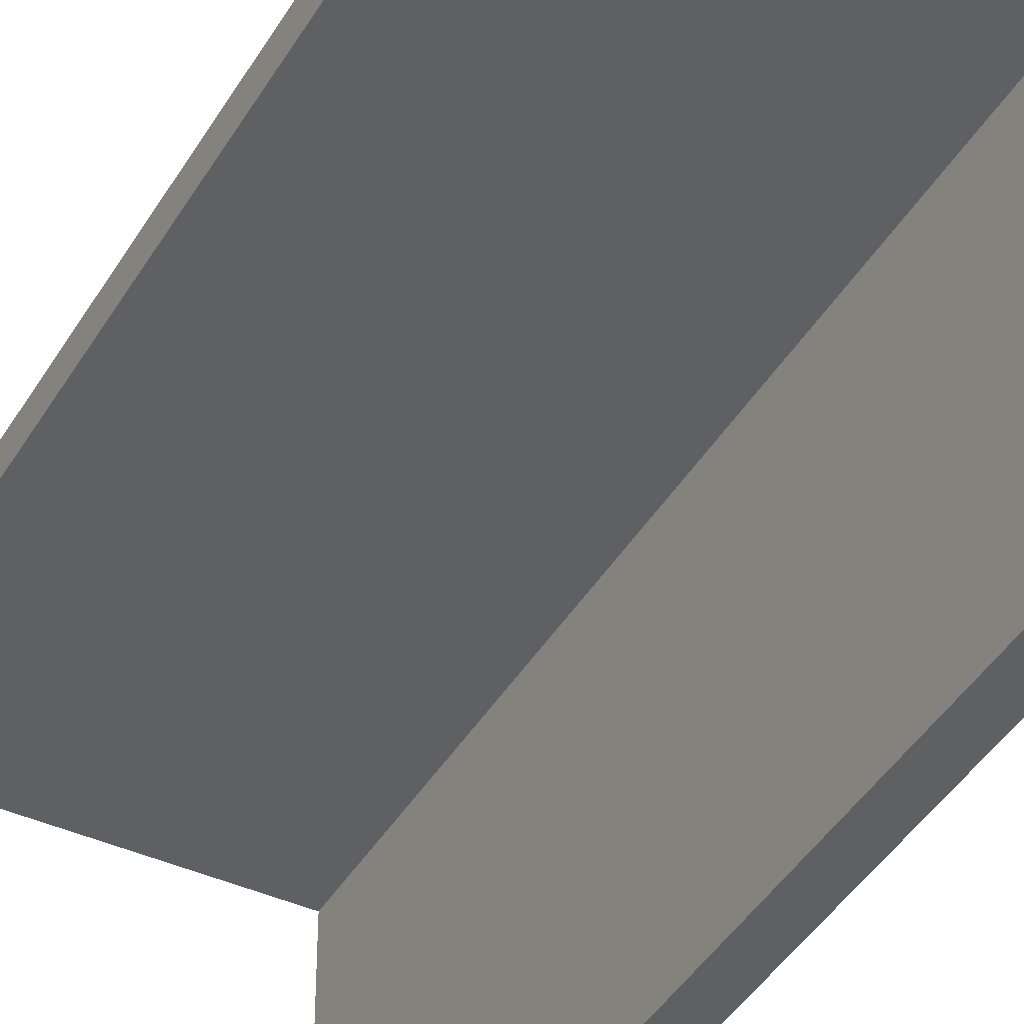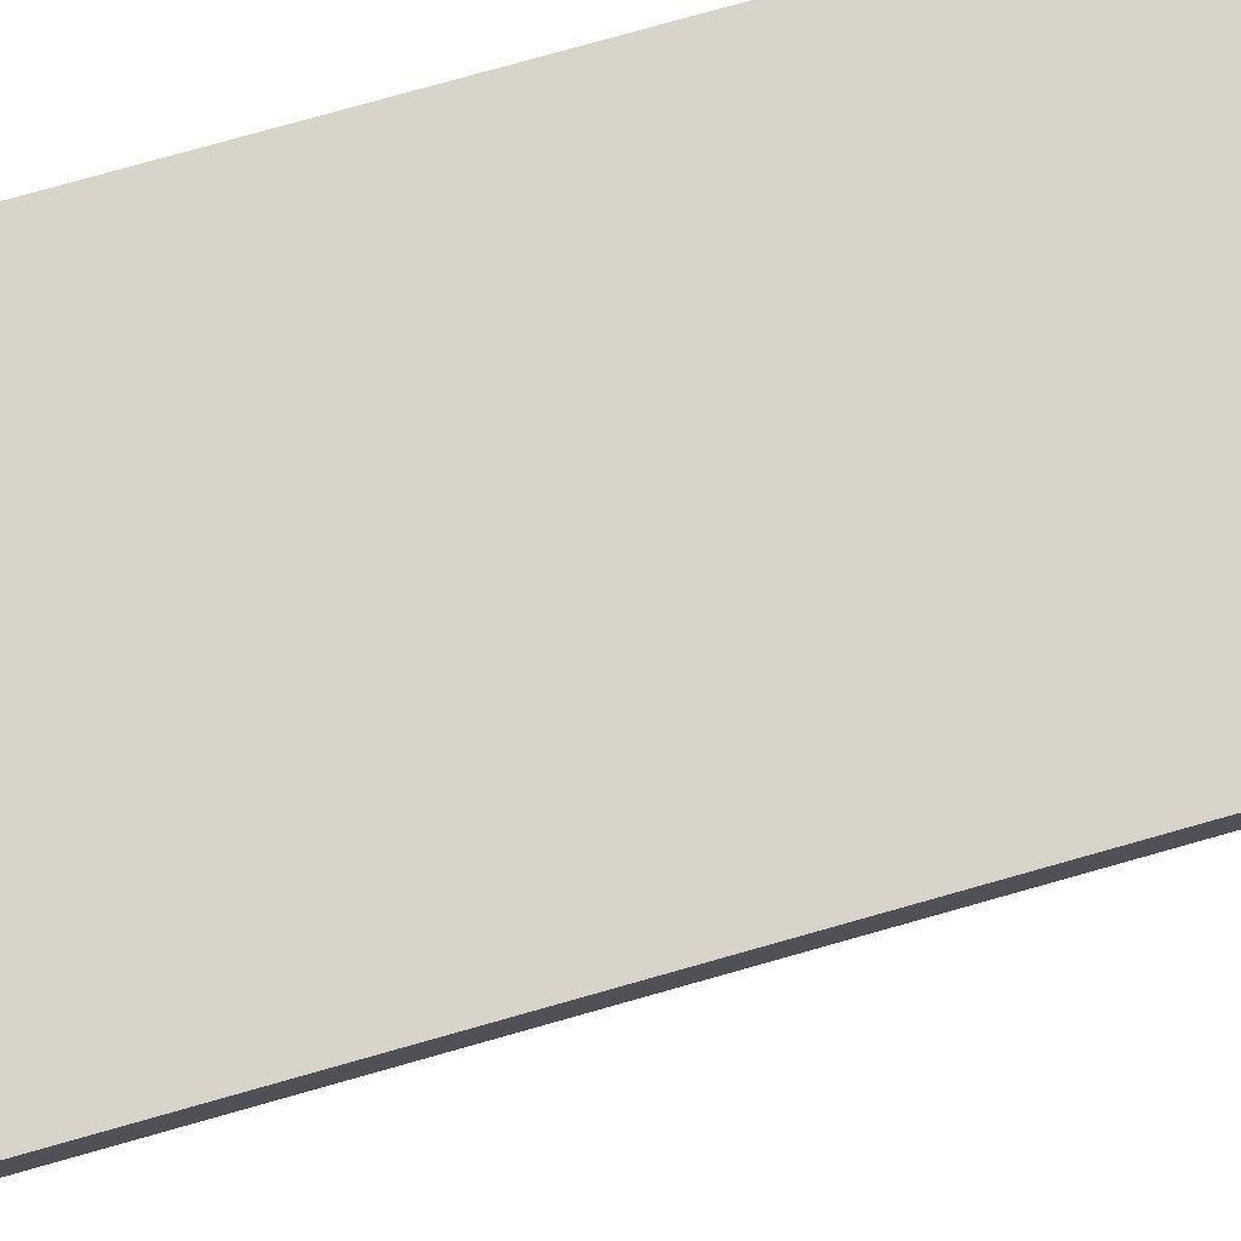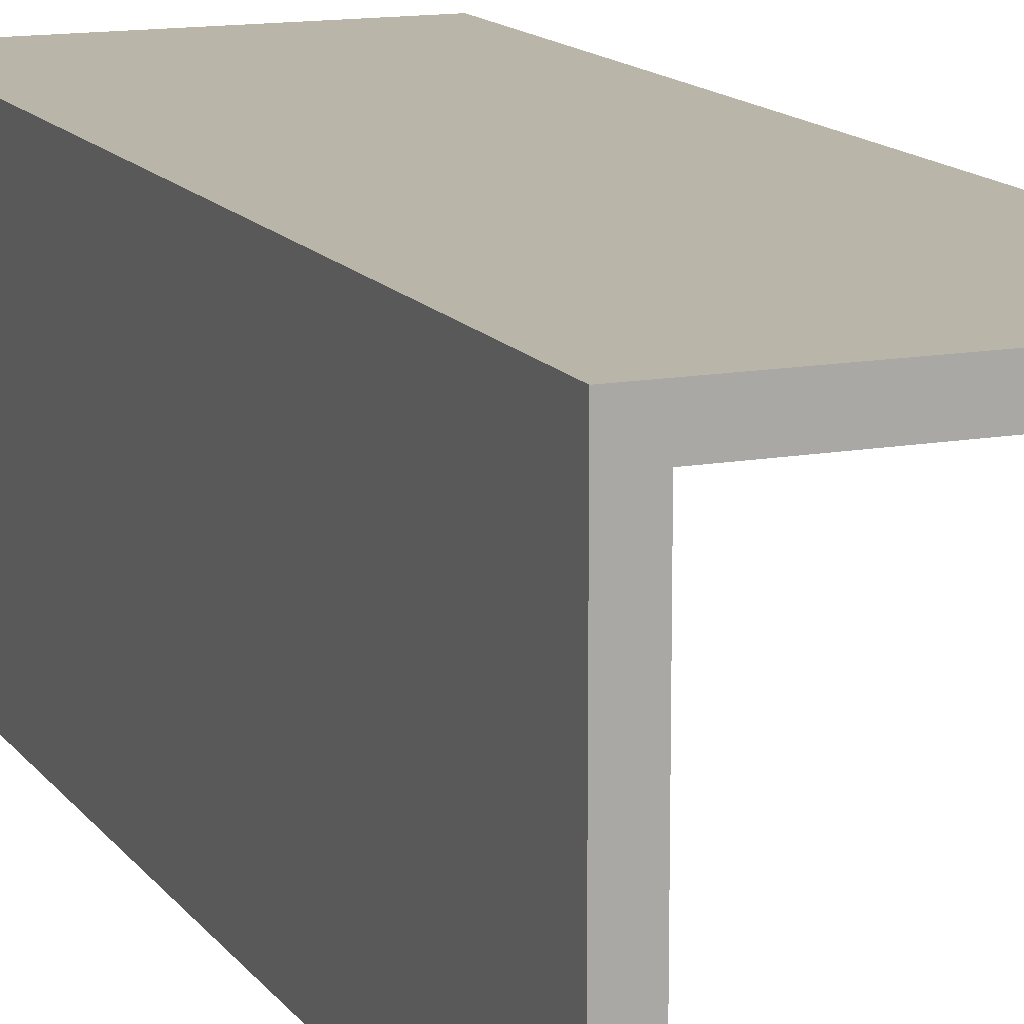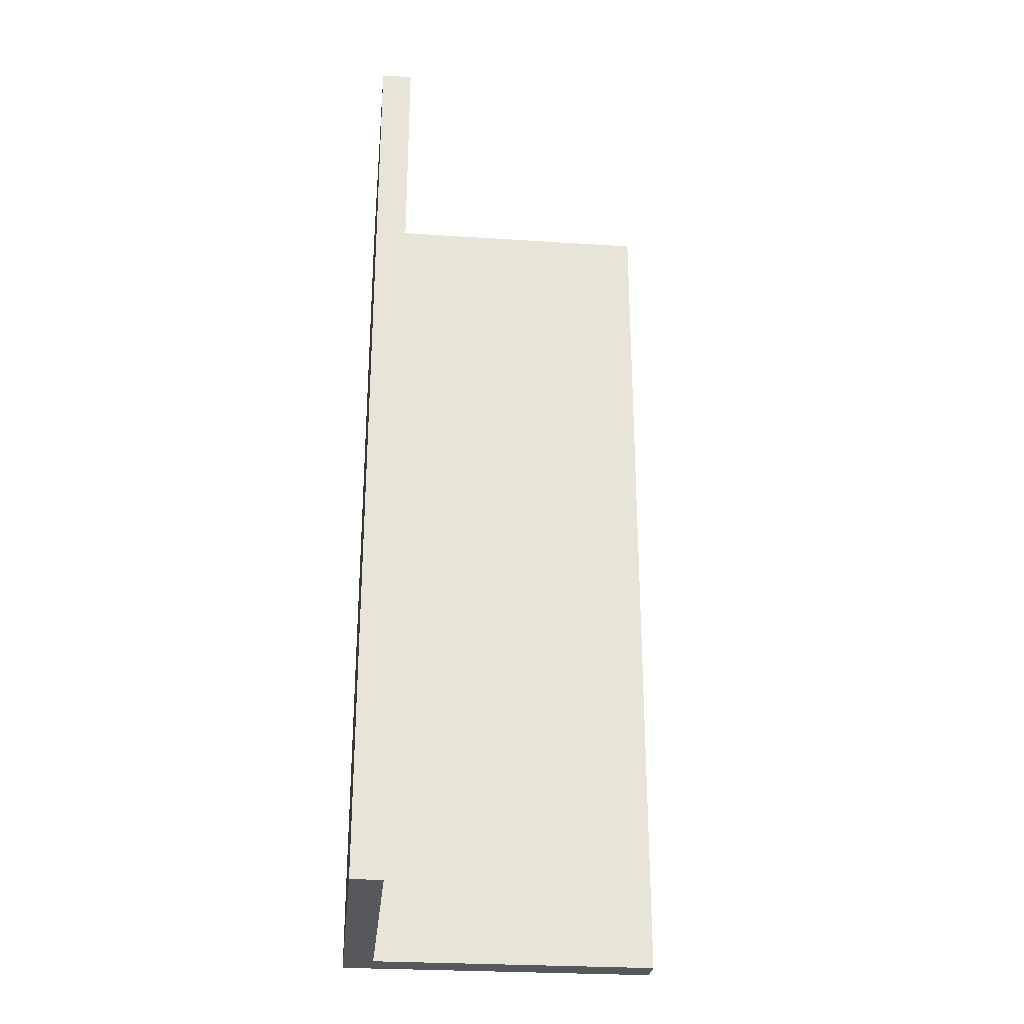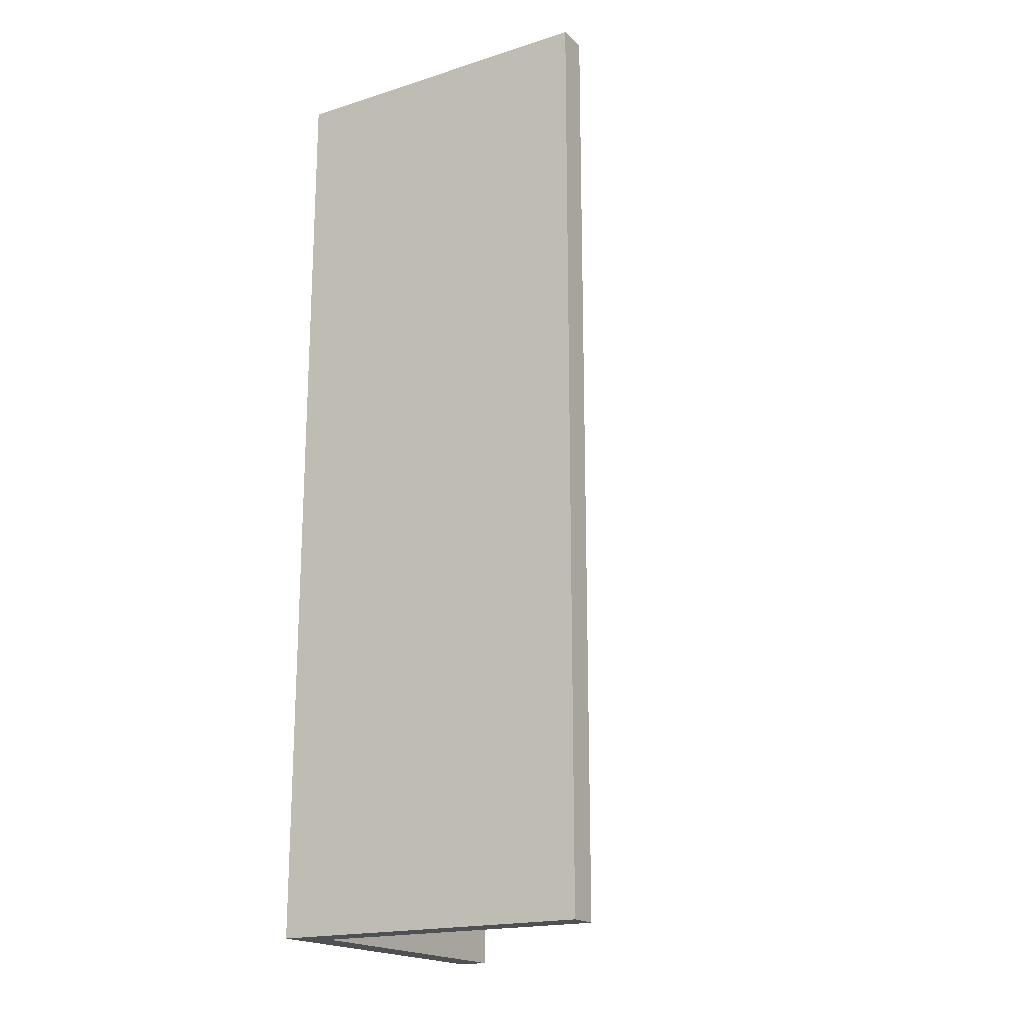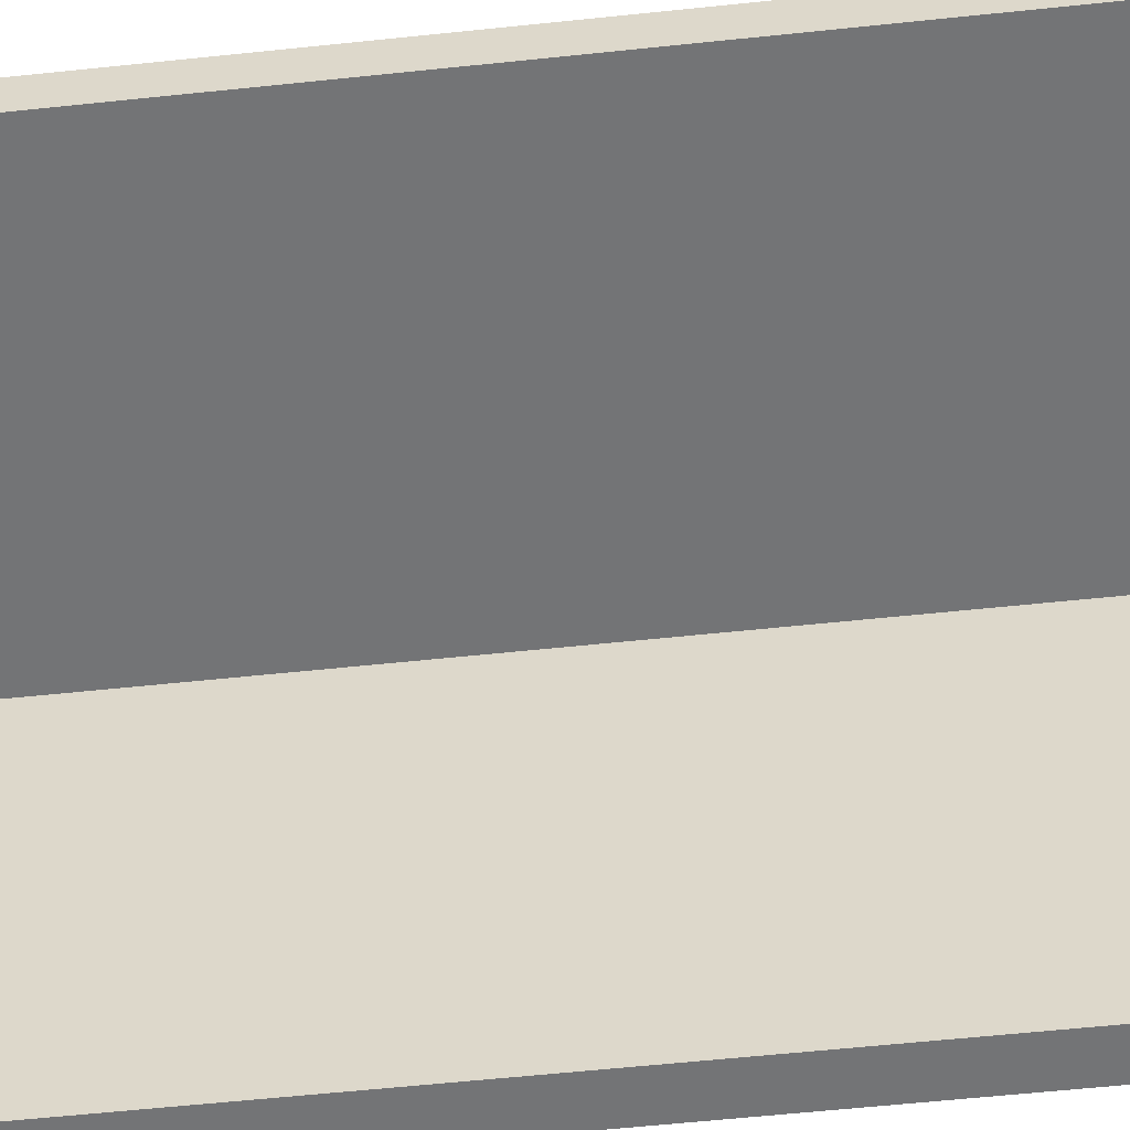
<metadata>
{"format":"obj","ext":"obj","renderer":"f3d","projection":"perspective","resolution":1024,"background":"white","views":[{"elev":-42.2,"azim":151.5,"up":"+Z"},{"elev":75.3,"azim":74.1,"up":"+Z"},{"elev":13.6,"azim":-22.3,"up":"+Z"},{"elev":-27.8,"azim":84.3,"up":"+Y"},{"elev":-19.0,"azim":30.7,"up":"+Y"},{"elev":-56.1,"azim":96.4,"up":"+Z"}]}
</metadata>
<code>
o WallInteriorCorner
g WallInteriorCorner
v -0.05 0 0.05
v -0.05 0 -0.05
v -0.05 3 0.05
v -0.05 3 -0.05
v 1 0 -0.05
v 1 0 0.05
v 1 3 -0.05
v 1 3 0.05
v 0.05 3 -1
v -0.05 3 -1
v -0.05 0 -1
v 0.05 0 -1
v 0.05 0 -0.05
v 0.05 3 -0.05
v 0.05 0 0.05
v 0.05 3 0.05
f 3 4 2 1
f 7 8 6 5
f 5 13 14 7
f 16 3 1 15
f 12 11 10 9
f 5 6 15 13
f 16 8 7 14
f 13 15 1 2
f 3 16 14 4
f 9 10 4 14
f 10 11 2 4
f 11 12 13 2
f 12 9 14 13
f 8 16 15 6

</code>
